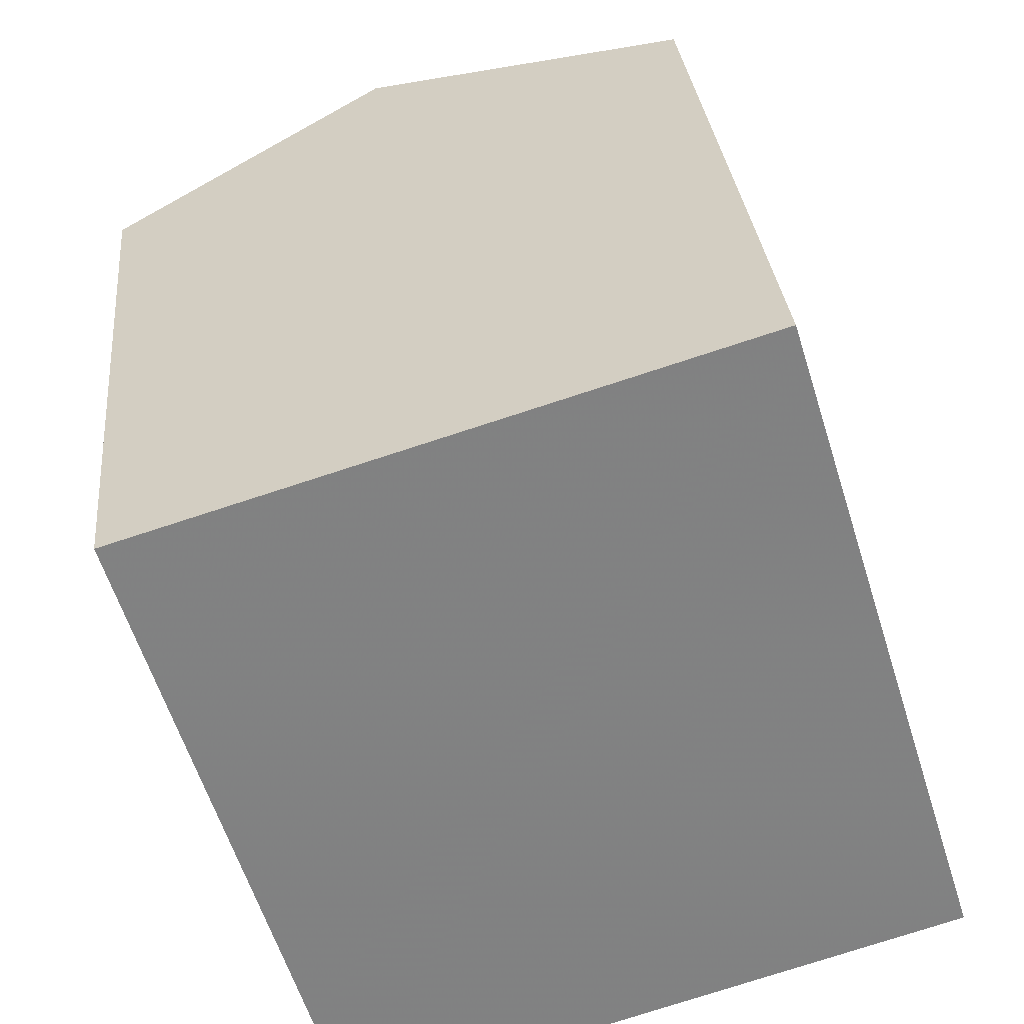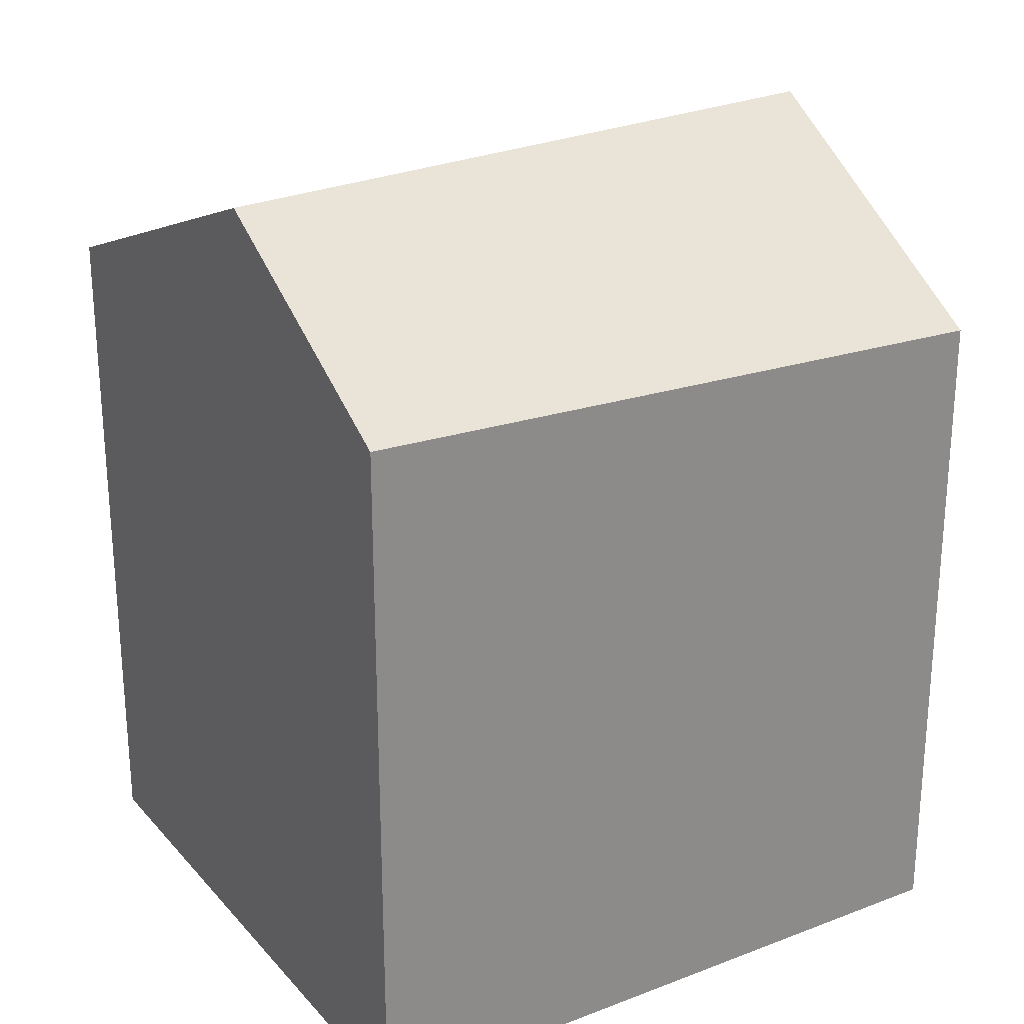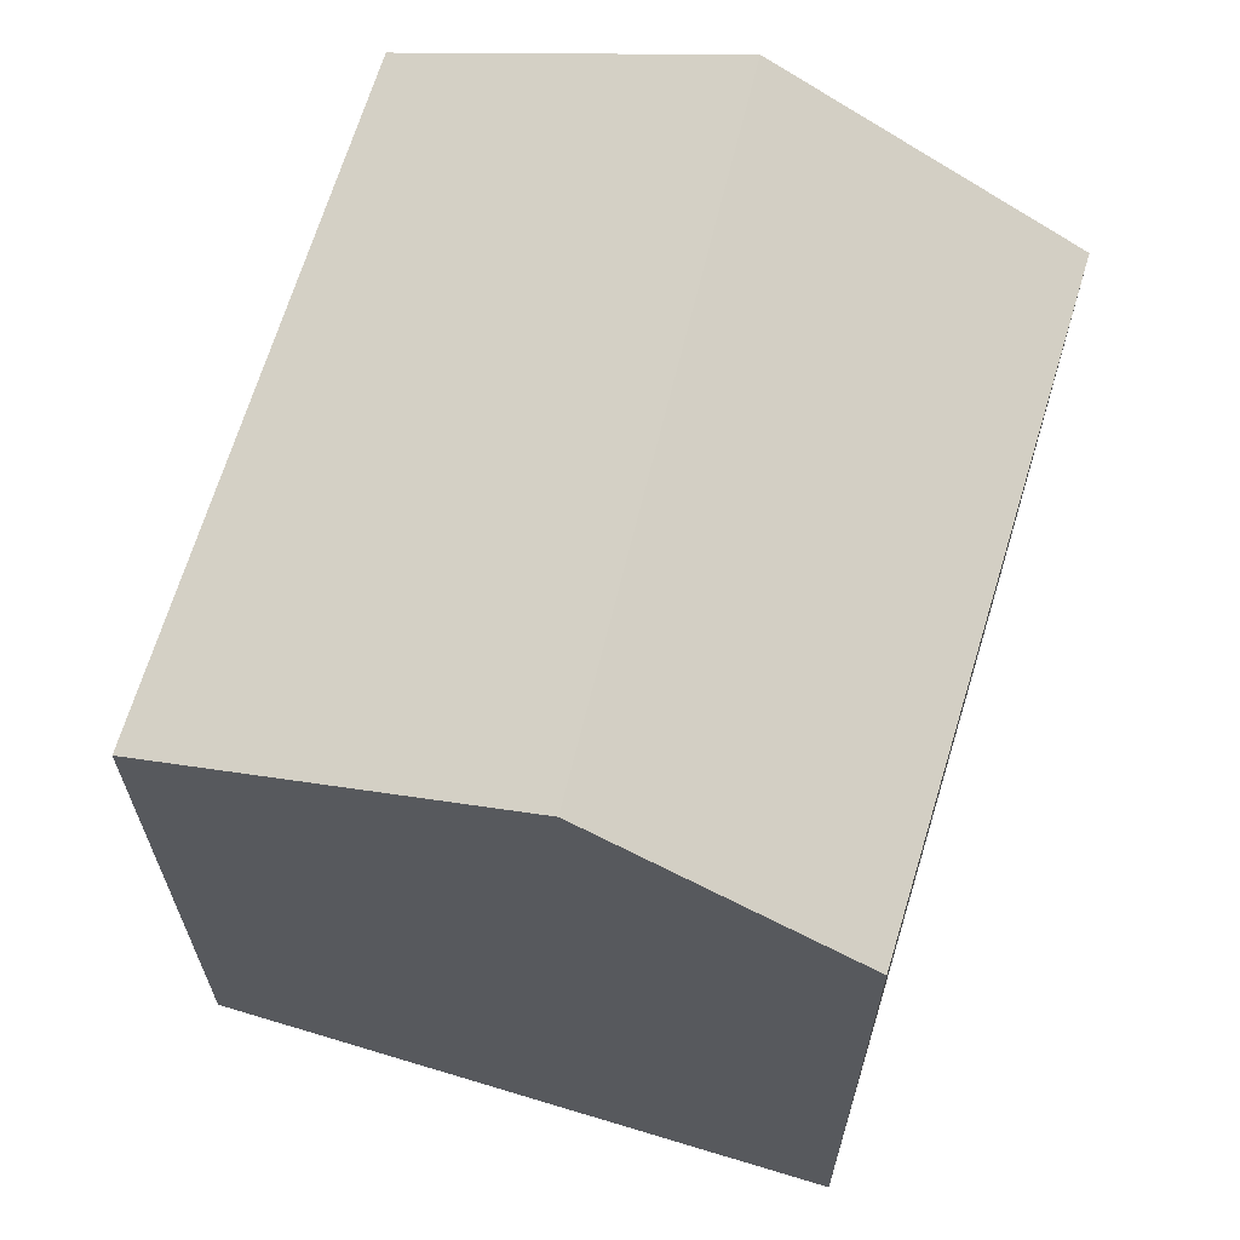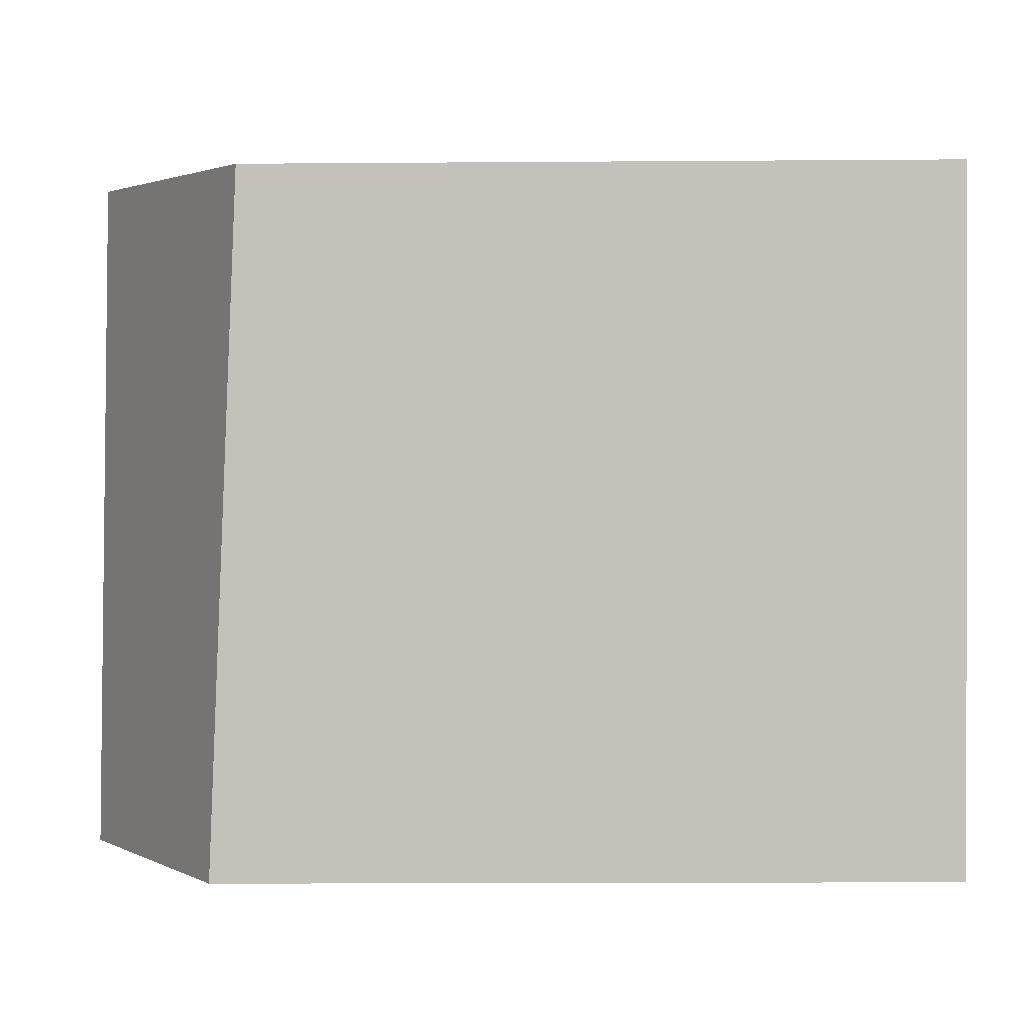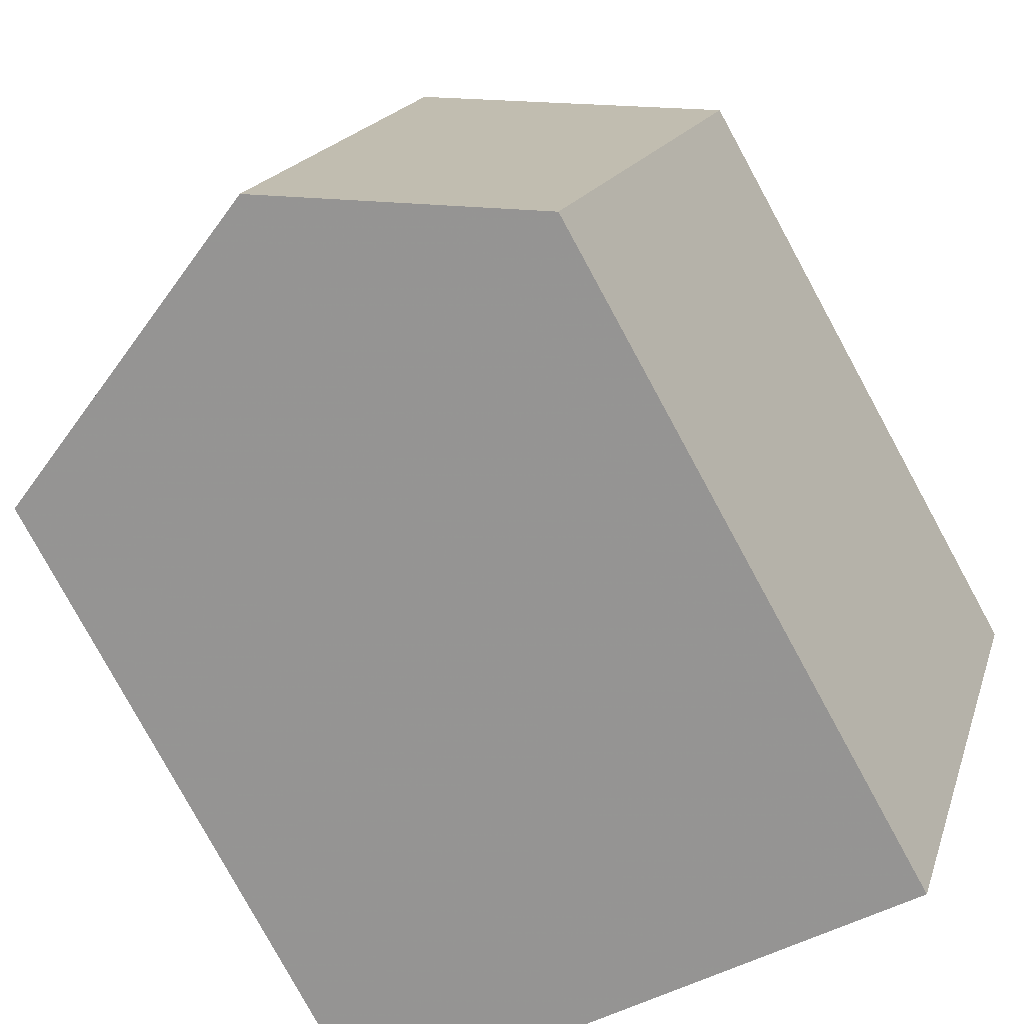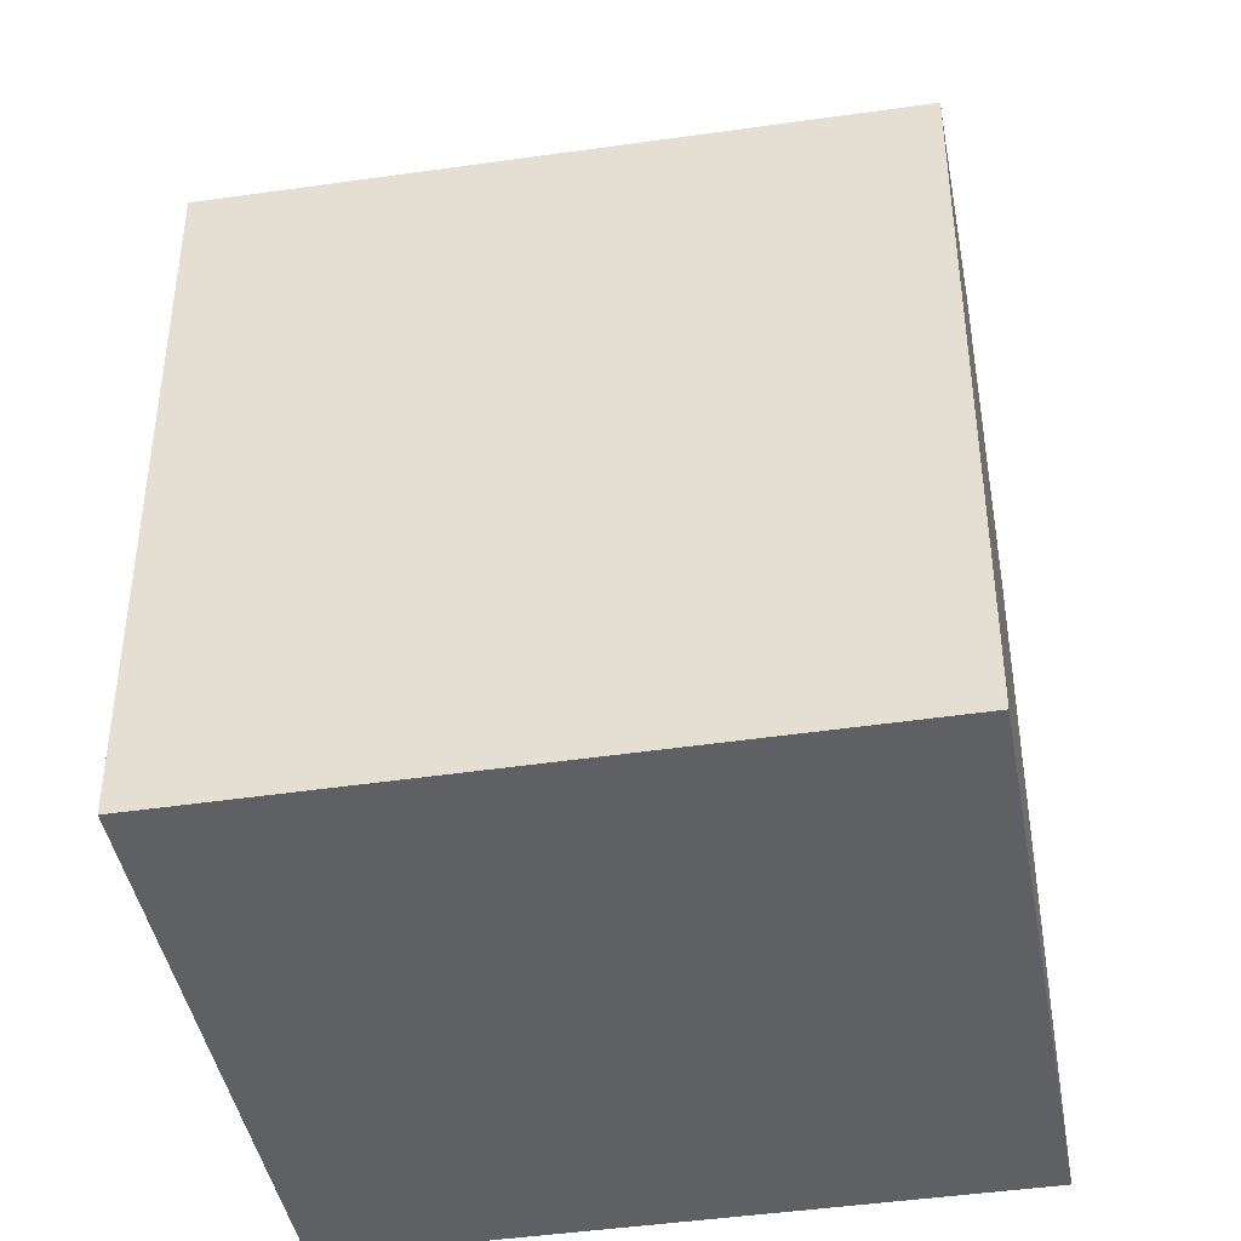
<metadata>
{"format":"obj","ext":"obj","renderer":"f3d","projection":"perspective","resolution":1024,"background":"white","views":[{"elev":29.8,"azim":174.7,"up":"+Y"},{"elev":26.7,"azim":41.4,"up":"+Z"},{"elev":66.8,"azim":-0.3,"up":"+Z"},{"elev":-15.1,"azim":90.9,"up":"+Y"},{"elev":-79.6,"azim":28.6,"up":"+Y"},{"elev":-42.9,"azim":-97.1,"up":"+Z"}]}
</metadata>
<code>
v 45.65 26.5 4.292
v 44.73 23.55 4.251
v 47.48 22.69 4.308
v 48.4 25.65 4.166
v 46.35 23.04 4.98
v 47.09 26.05 4.942
v 47.05 25.87 4.945
v 45.59 26.32 4.289
v 47.09 26.05 4.942
v 46.35 23.04 4.98
v 48.34 25.47 4.175
v 47.05 25.87 4.945
v 47.99 25.57 4.384
v 47.13 22.8 4.517
v 48.04 25.76 4.375
v 45.15 23.42 4.442
v 46.01 26.19 4.48
v 46.07 26.37 4.483
v 44.78 23.72 4.253
v 45.21 23.59 4.444
v 47.18 22.98 4.509
v 47.53 22.87 4.3
v 46.39 23.22 4.978
v 46.39 23.22 4.978
v 45.21 23.6 4.444
v 44.79 23.73 4.254
v 47.54 22.88 4.299
v 47.19 22.99 4.508
v 46.4 23.23 4.978
v 46.4 23.23 4.978
v 45.59 26.32 4.289
v 45.65 26.5 4.292
v 45.65 26.5 1.05
v 45.59 26.32 1.05
v 45.15 23.42 4.442
v 44.73 23.55 4.251
v 44.73 23.55 1.05
v 45.15 23.42 1.05
v 47.53 22.87 4.3
v 47.48 22.69 4.308
v 47.48 22.69 1.05
v 47.53 22.87 1.05
v 48.04 25.76 4.375
v 48.4 25.65 4.166
v 48.4 25.65 1.05
v 48.04 25.76 1.05
v 46.07 26.37 4.483
v 47.09 26.05 4.942
v 47.09 26.05 1.05
v 46.07 26.37 1.05
v 44.79 23.73 4.254
v 45.59 26.32 4.289
v 45.59 26.32 1.05
v 44.79 23.73 1.05
v 47.13 22.8 4.517
v 46.35 23.04 4.98
v 46.35 23.04 1.05
v 47.13 22.8 1.05
v 48.4 25.65 4.166
v 48.34 25.47 4.175
v 48.34 25.47 1.05
v 48.4 25.65 1.05
v 47.48 22.69 4.308
v 47.13 22.8 4.517
v 47.13 22.8 1.05
v 47.48 22.69 1.05
v 47.09 26.05 4.942
v 48.04 25.76 4.375
v 48.04 25.76 1.05
v 47.09 26.05 1.05
v 46.35 23.04 4.98
v 45.15 23.42 4.442
v 45.15 23.42 1.05
v 46.35 23.04 1.05
v 45.65 26.5 4.292
v 46.07 26.37 4.483
v 46.07 26.37 1.05
v 45.65 26.5 1.05
v 44.73 23.55 4.251
v 44.78 23.72 4.253
v 44.78 23.72 1.05
v 44.73 23.55 1.05
v 47.54 22.88 4.299
v 47.53 22.87 4.3
v 47.53 22.87 1.05
v 47.54 22.88 1.05
v 44.78 23.72 4.253
v 44.79 23.73 4.254
v 44.79 23.73 1.05
v 44.78 23.72 1.05
v 48.34 25.47 4.175
v 47.54 22.88 4.299
v 47.54 22.88 1.05
v 48.34 25.47 1.05
v 44.73 23.55 1.05
v 45.65 26.5 1.05
v 48.4 25.65 1.05
v 47.48 22.69 1.05
f 26 19 20 25
f 28 21 22 27
f 18 1 8 17
f 13 11 4 15
f 30 24 21 28
f 15 9 12 13
f 25 20 23 29
f 17 7 6 18
f 19 2 16 20
f 21 14 3 22
f 24 10 14 21
f 20 16 5 23
f 25 17 8 26
f 27 11 13 28
f 28 13 12 30
f 29 7 17 25
f 32 33 34 31
f 36 37 38 35
f 40 41 42 39
f 44 45 46 43
f 48 49 50 47
f 52 53 54 51
f 56 57 58 55
f 60 61 62 59
f 64 65 66 63
f 68 69 70 67
f 72 73 74 71
f 76 77 78 75
f 80 81 82 79
f 84 85 86 83
f 88 89 90 87
f 92 93 94 91
f 96 97 98 95

</code>
